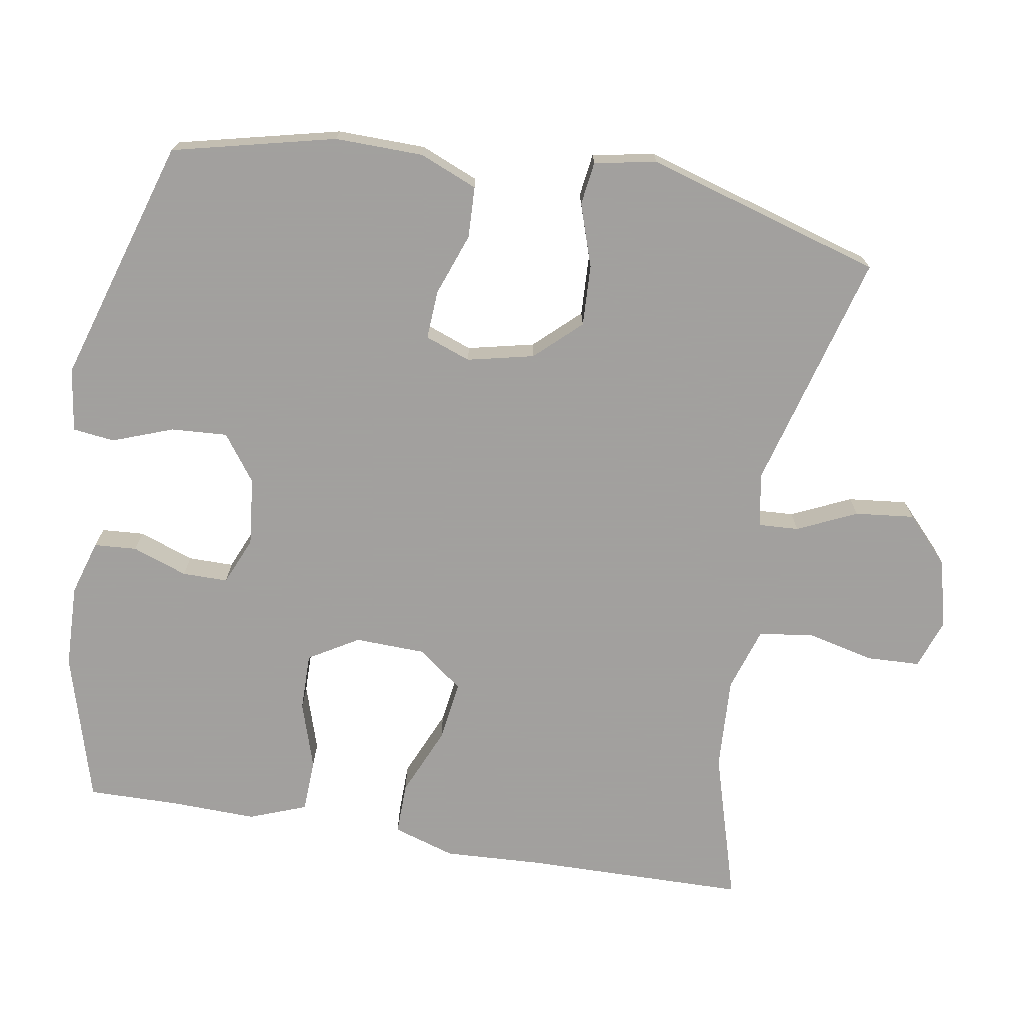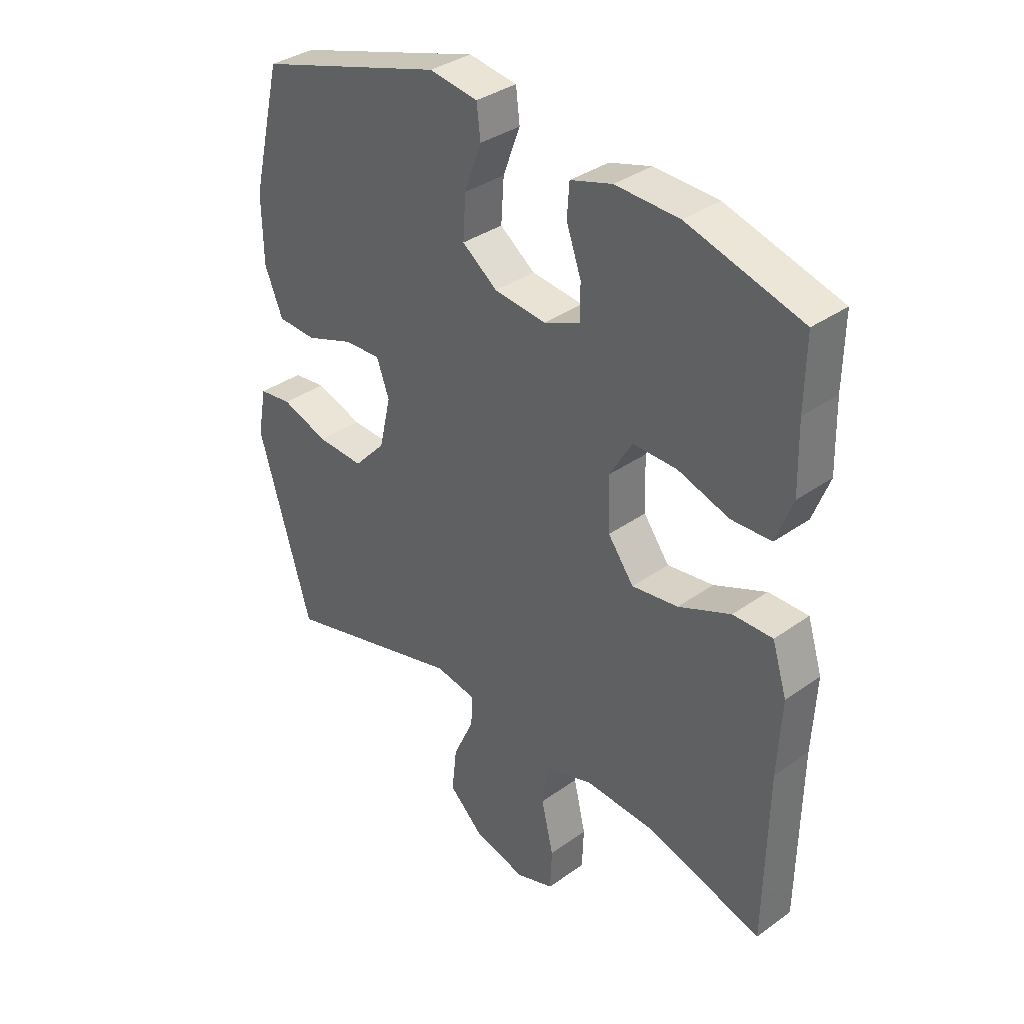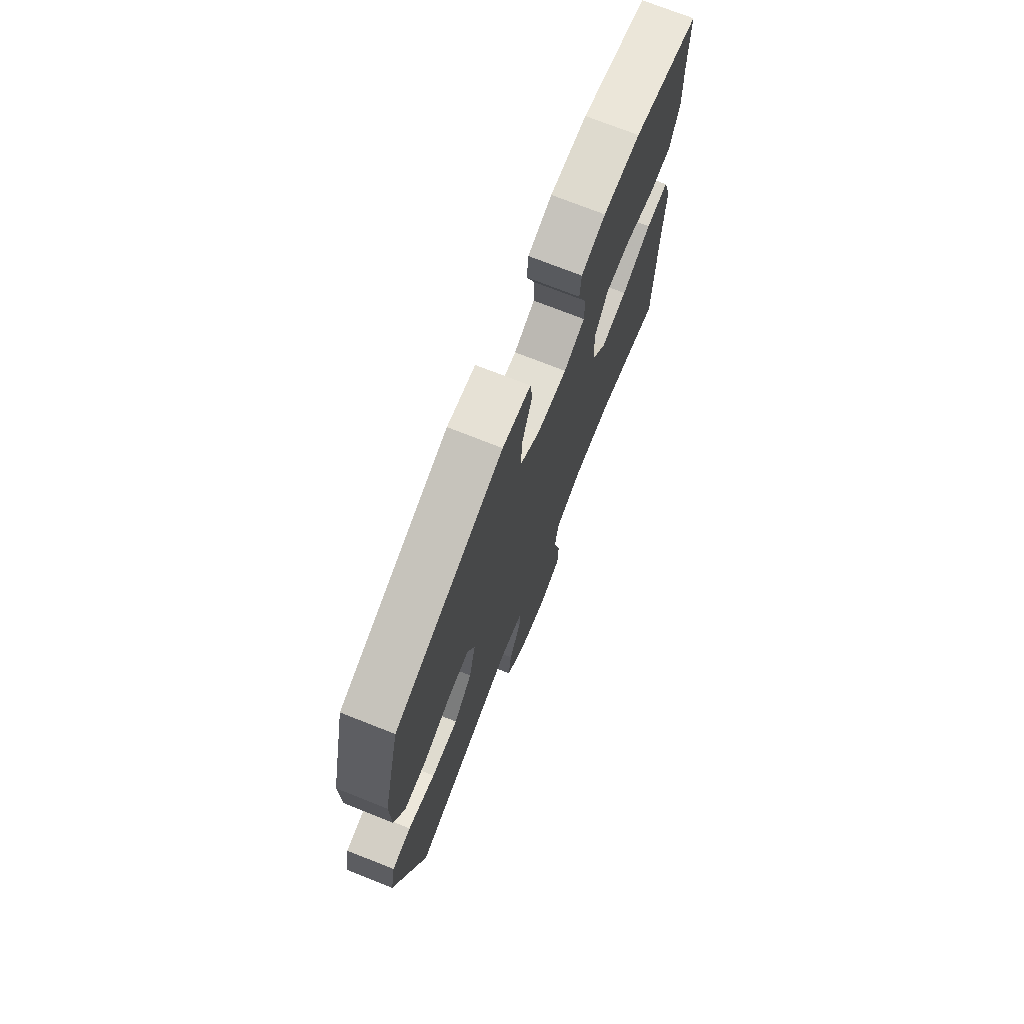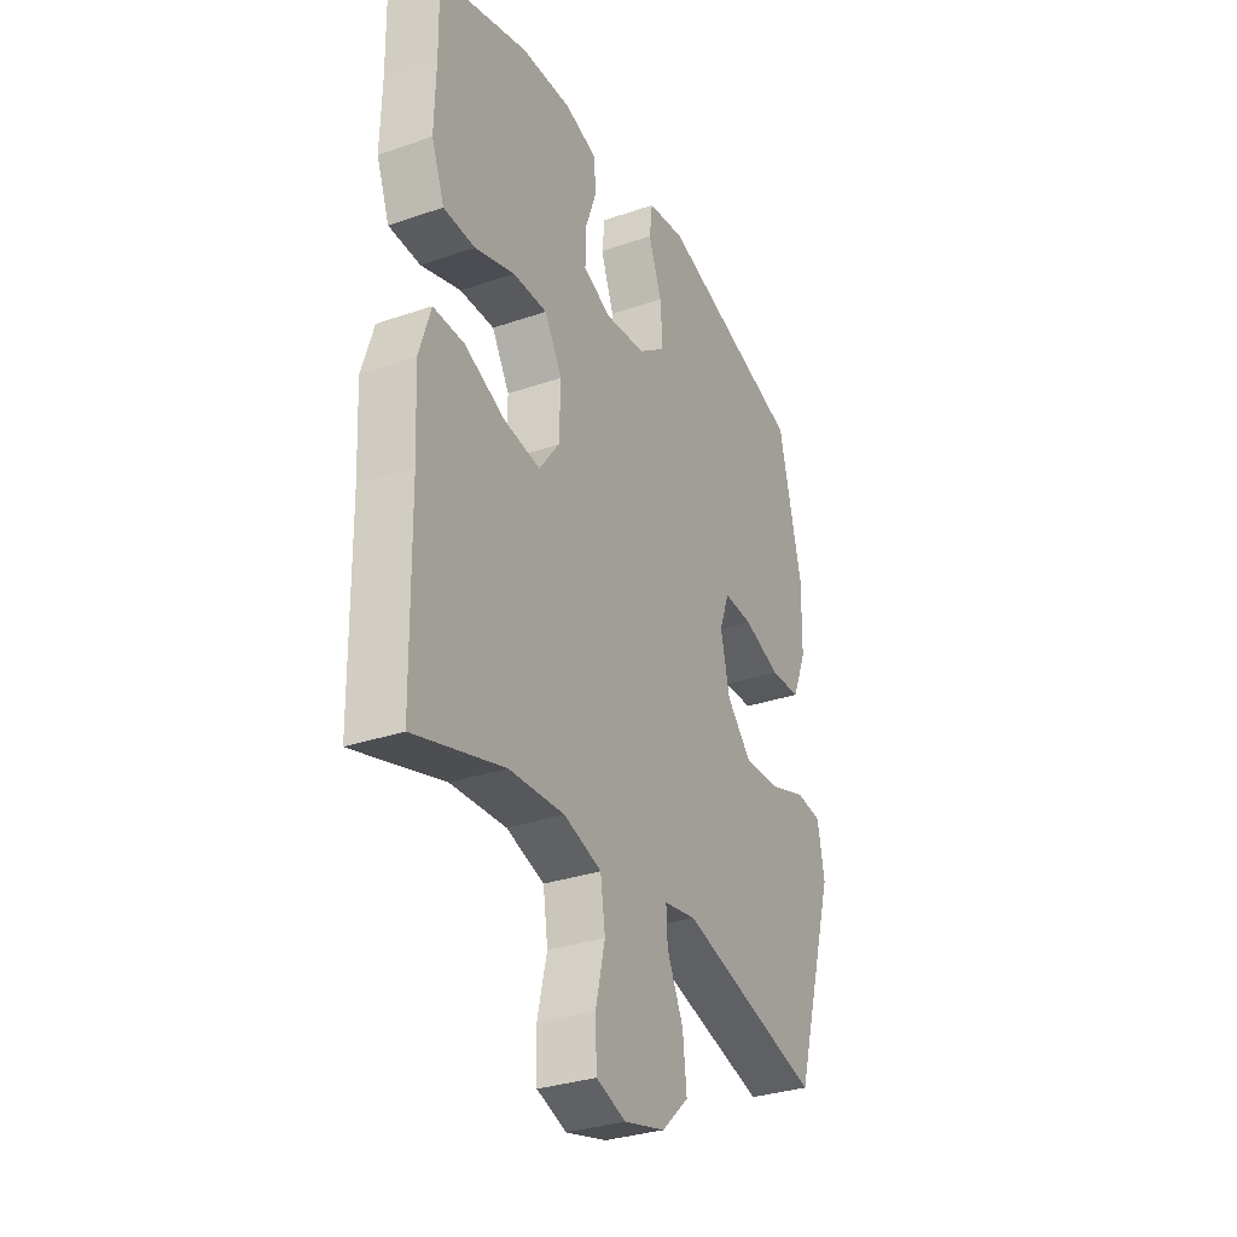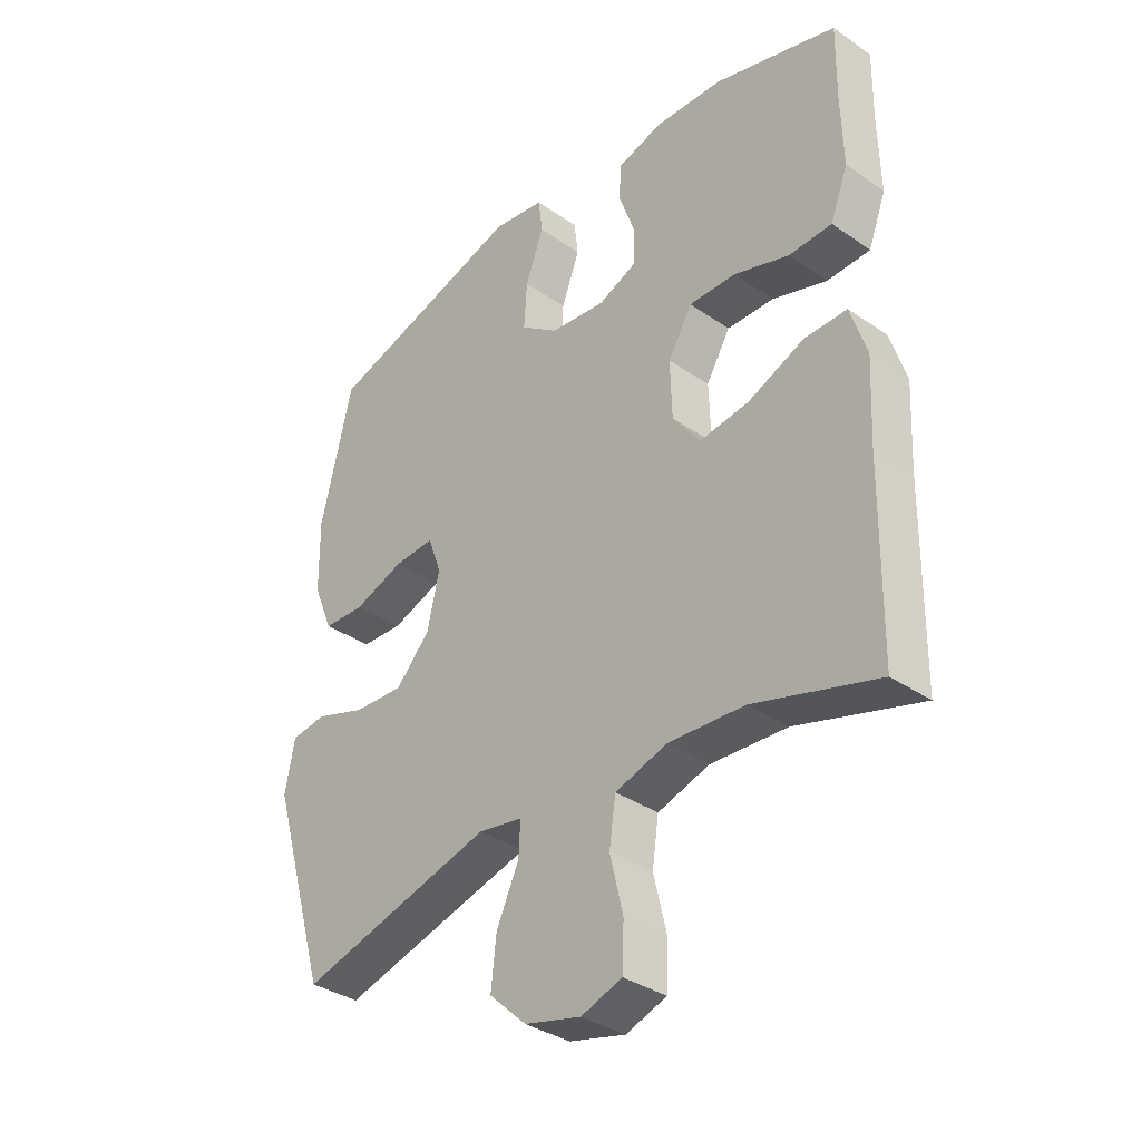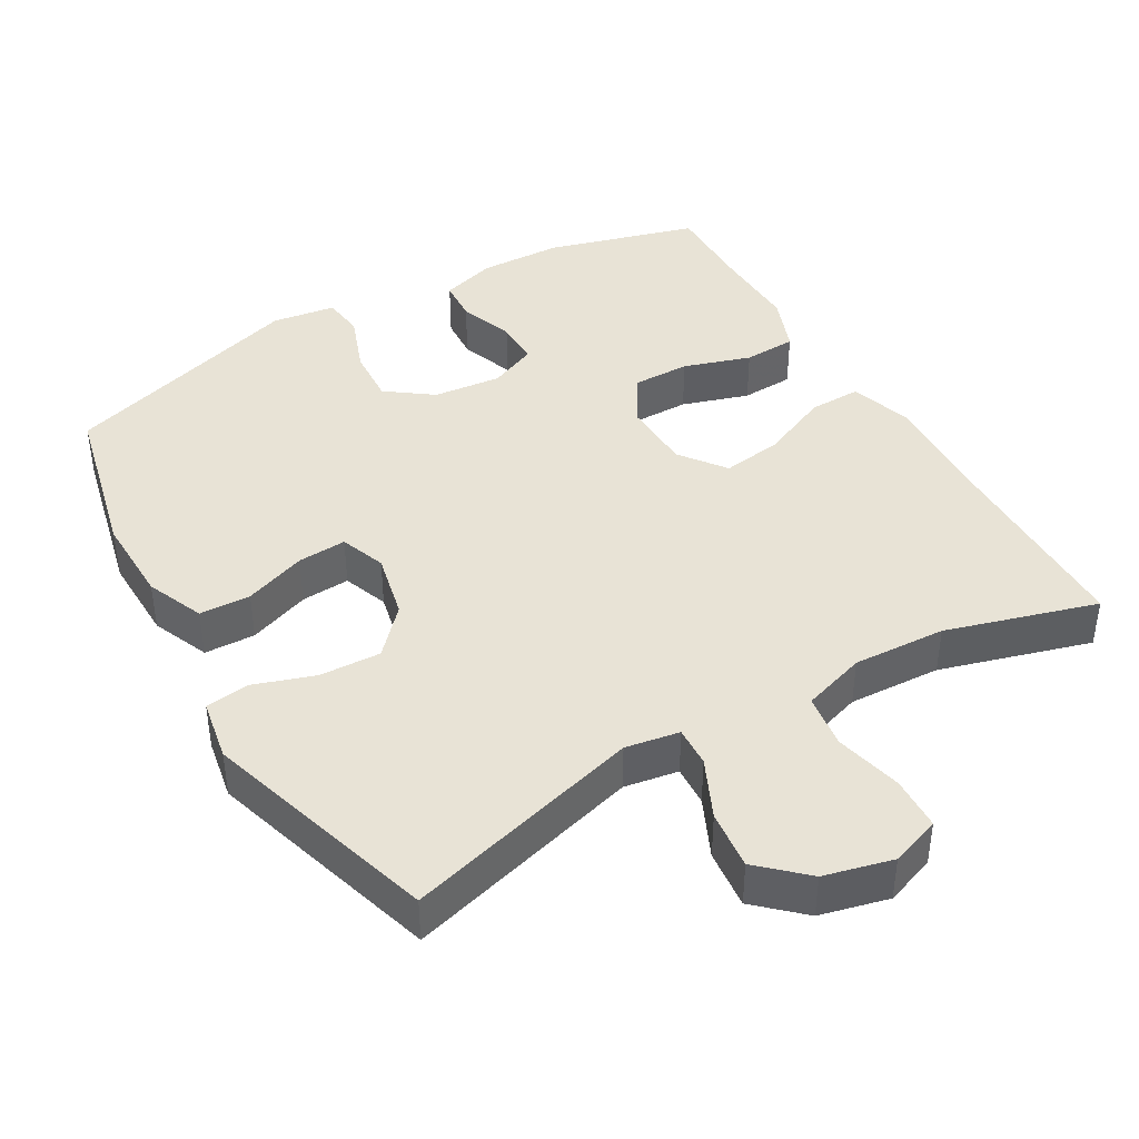
<metadata>
{"format":"obj","ext":"obj","renderer":"f3d","projection":"perspective","resolution":1024,"background":"white","views":[{"elev":-71.9,"azim":80.4,"up":"+Y"},{"elev":35.4,"azim":-133.3,"up":"+Z"},{"elev":73.3,"azim":111.6,"up":"+Z"},{"elev":-31.7,"azim":-64.1,"up":"+Z"},{"elev":-35.3,"azim":-132.5,"up":"+Z"},{"elev":41.8,"azim":149.7,"up":"+Y"}]}
</metadata>
<code>
v -0.5 0.07 0.5
v -0.292 0.07 0.56
v -0.176 0.07 0.564
v -0.1 0.07 0.541
v -0.096 0.07 0.482
v -0.123 0.07 0.406
v -0.123 0.07 0.343
v -0.057 0.07 0.315
v 0.037 0.07 0.325
v 0.101 0.07 0.372
v 0.096 0.07 0.45
v 0.065 0.07 0.533
v 0.072 0.07 0.591
v 0.16 0.07 0.604
v 0.5 0.07 0.5
v 0.554 0.07 0.275
v 0.552 0.07 0.153
v 0.519 0.07 0.073
v 0.448 0.07 0.07
v 0.362 0.07 0.101
v 0.294 0.07 0.105
v 0.271 0.07 0.042
v 0.292 0.07 -0.05
v 0.35 0.07 -0.112
v 0.435 0.07 -0.108
v 0.521 0.07 -0.079
v 0.581 0.07 -0.087
v 0.597 0.07 -0.173
v 0.5 0.07 -0.5
v 0.17 0.07 -0.41
v 0.095 0.07 -0.423
v 0.098 0.07 -0.479
v 0.136 0.07 -0.561
v 0.145 0.07 -0.643
v 0.082 0.07 -0.702
v -0.013 0.07 -0.726
v -0.082 0.07 -0.702
v -0.085 0.07 -0.628
v -0.063 0.07 -0.534
v -0.074 0.07 -0.459
v -0.162 0.07 -0.431
v -0.291 0.07 -0.438
v -0.5 0.07 -0.5
v -0.505 0.07 -0.193
v -0.512 0.07 -0.057
v -0.485 0.07 0.029
v -0.413 0.07 0.028
v -0.318 0.07 -0.013
v -0.234 0.07 -0.025
v -0.187 0.07 0.038
v -0.184 0.07 0.135
v -0.225 0.07 0.204
v -0.305 0.07 0.203
v -0.398 0.07 0.173
v -0.471 0.07 0.176
v -0.501 0.07 0.255
v -0.498 0.07 0.376
v -0.5 0 0.5
v -0.292 0 0.56
v -0.176 0 0.564
v -0.1 0 0.541
v -0.096 0 0.482
v -0.123 0 0.406
v -0.123 0 0.343
v -0.057 0 0.315
v 0.037 0 0.325
v 0.101 0 0.372
v 0.096 0 0.45
v 0.065 0 0.533
v 0.072 0 0.591
v 0.16 0 0.604
v 0.5 0 0.5
v 0.554 0 0.275
v 0.552 0 0.153
v 0.519 0 0.073
v 0.448 0 0.07
v 0.362 0 0.101
v 0.294 0 0.105
v 0.271 0 0.042
v 0.292 0 -0.05
v 0.35 0 -0.112
v 0.435 0 -0.108
v 0.521 0 -0.079
v 0.581 0 -0.087
v 0.597 0 -0.173
v 0.5 0 -0.5
v 0.17 0 -0.41
v 0.095 0 -0.423
v 0.098 0 -0.479
v 0.136 0 -0.561
v 0.145 0 -0.643
v 0.082 0 -0.702
v -0.013 0 -0.726
v -0.082 0 -0.702
v -0.085 0 -0.628
v -0.063 0 -0.534
v -0.074 0 -0.459
v -0.162 0 -0.431
v -0.291 0 -0.438
v -0.5 0 -0.5
v -0.505 0 -0.193
v -0.512 0 -0.057
v -0.485 0 0.029
v -0.413 0 0.028
v -0.318 0 -0.013
v -0.234 0 -0.025
v -0.187 0 0.038
v -0.184 0 0.135
v -0.225 0 0.204
v -0.305 0 0.203
v -0.398 0 0.173
v -0.471 0 0.176
v -0.501 0 0.255
v -0.498 0 0.376
f 54 55 56 57
f 53 54 57 1
f 52 53 1 2
f 51 52 2 3
f 45 46 47 48
f 44 45 48 49
f 42 43 44 49
f 41 42 49 50
f 36 37 38 39
f 36 39 40
f 35 36 40
f 32 33 34 35
f 31 32 35 40
f 27 28 29 30
f 25 26 27 30
f 24 25 30 31
f 23 24 31 40
f 17 18 19 20
f 17 20 21
f 16 17 21
f 15 16 21
f 14 15 21
f 11 12 13 14
f 10 11 14 21
f 9 10 21 22
f 3 4 5 6
f 51 3 6 7
f 50 51 7 8
f 23 40 41 50
f 22 23 50
f 8 9 22 50
f 114 113 112 111
f 58 114 111 110
f 59 58 110 109
f 60 59 109 108
f 105 104 103 102
f 106 105 102 101
f 106 101 100 99
f 107 106 99 98
f 96 95 94 93
f 97 96 93
f 97 93 92
f 92 91 90 89
f 97 92 89 88
f 87 86 85 84
f 87 84 83 82
f 88 87 82 81
f 97 88 81 80
f 77 76 75 74
f 78 77 74
f 78 74 73
f 78 73 72
f 78 72 71
f 71 70 69 68
f 78 71 68 67
f 79 78 67 66
f 63 62 61 60
f 64 63 60 108
f 65 64 108 107
f 107 98 97 80
f 107 80 79
f 107 79 66 65
f 1 58 59 2
f 2 59 60 3
f 3 60 61 4
f 4 61 62 5
f 5 62 63 6
f 6 63 64 7
f 7 64 65 8
f 8 65 66 9
f 9 66 67 10
f 10 67 68 11
f 11 68 69 12
f 12 69 70 13
f 13 70 71 14
f 14 71 72 15
f 15 72 73 16
f 16 73 74 17
f 17 74 75 18
f 18 75 76 19
f 19 76 77 20
f 20 77 78 21
f 21 78 79 22
f 22 79 80 23
f 23 80 81 24
f 24 81 82 25
f 25 82 83 26
f 26 83 84 27
f 27 84 85 28
f 28 85 86 29
f 29 86 87 30
f 30 87 88 31
f 31 88 89 32
f 32 89 90 33
f 33 90 91 34
f 34 91 92 35
f 35 92 93 36
f 36 93 94 37
f 37 94 95 38
f 38 95 96 39
f 39 96 97 40
f 40 97 98 41
f 41 98 99 42
f 42 99 100 43
f 43 100 101 44
f 44 101 102 45
f 45 102 103 46
f 46 103 104 47
f 47 104 105 48
f 48 105 106 49
f 49 106 107 50
f 50 107 108 51
f 51 108 109 52
f 52 109 110 53
f 53 110 111 54
f 54 111 112 55
f 55 112 113 56
f 56 113 114 57
f 57 114 58 1

</code>
